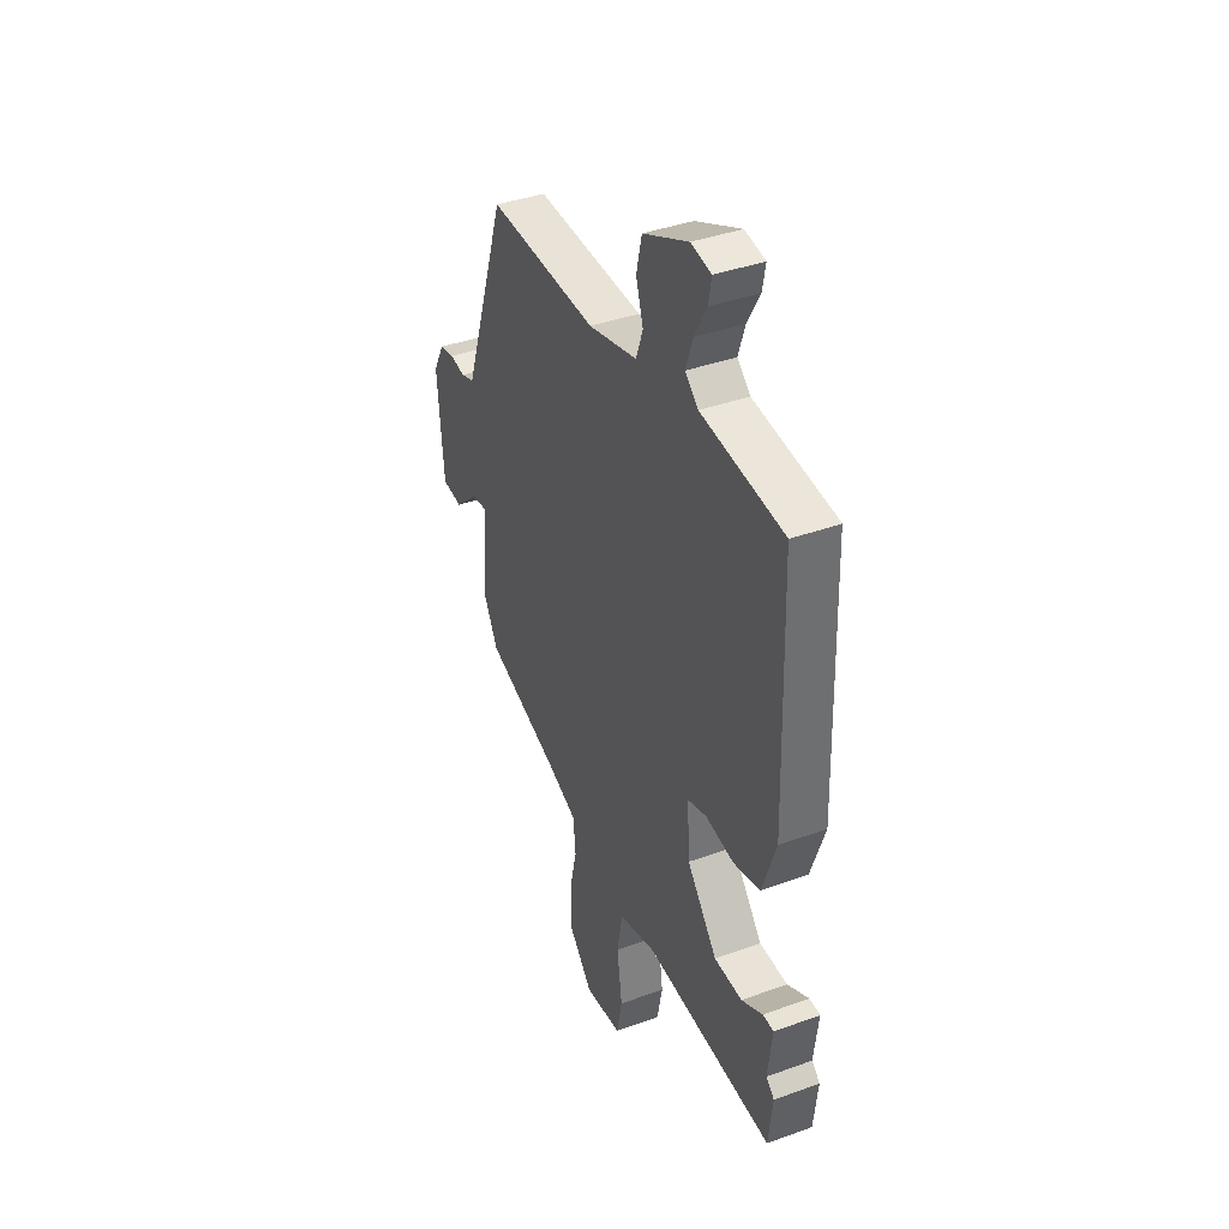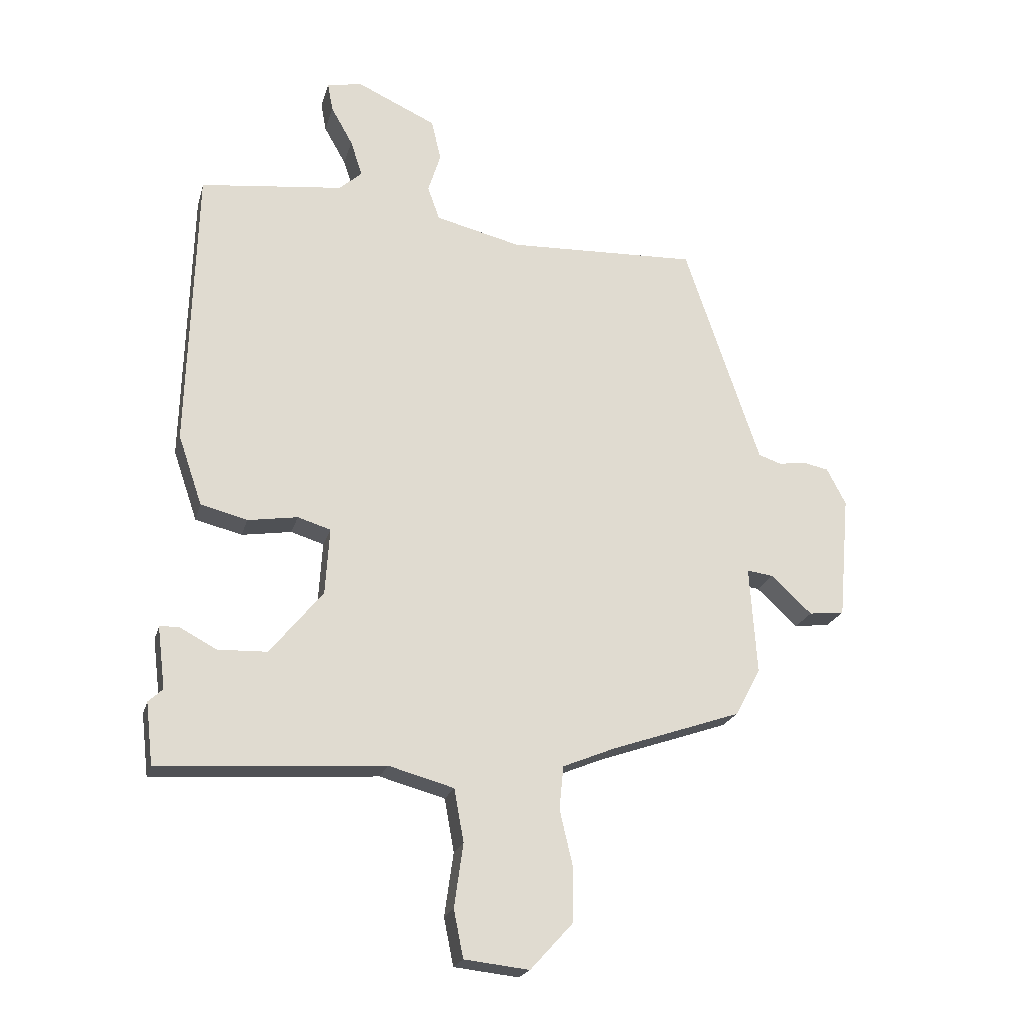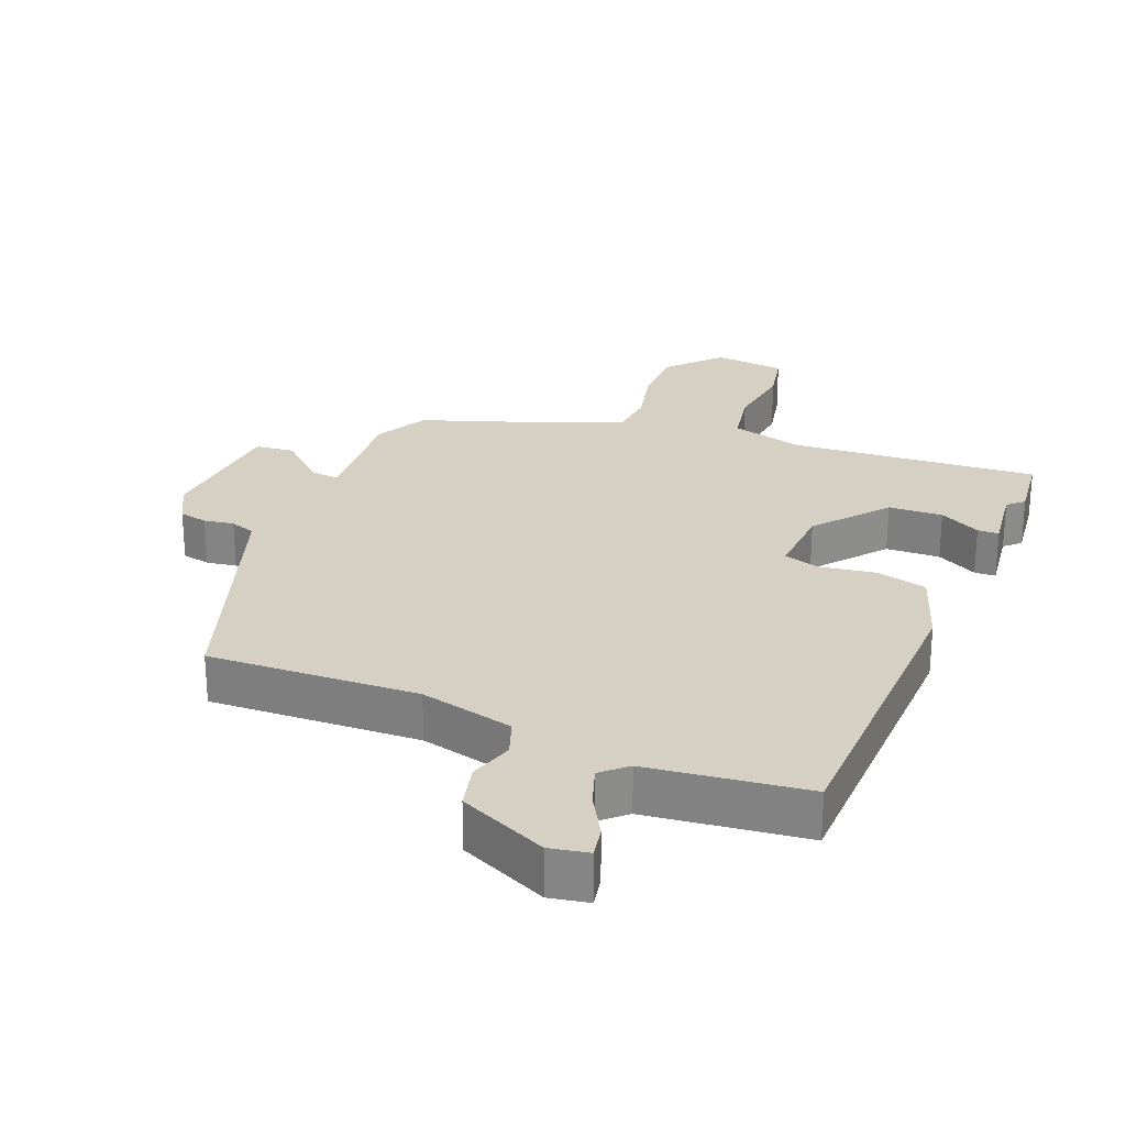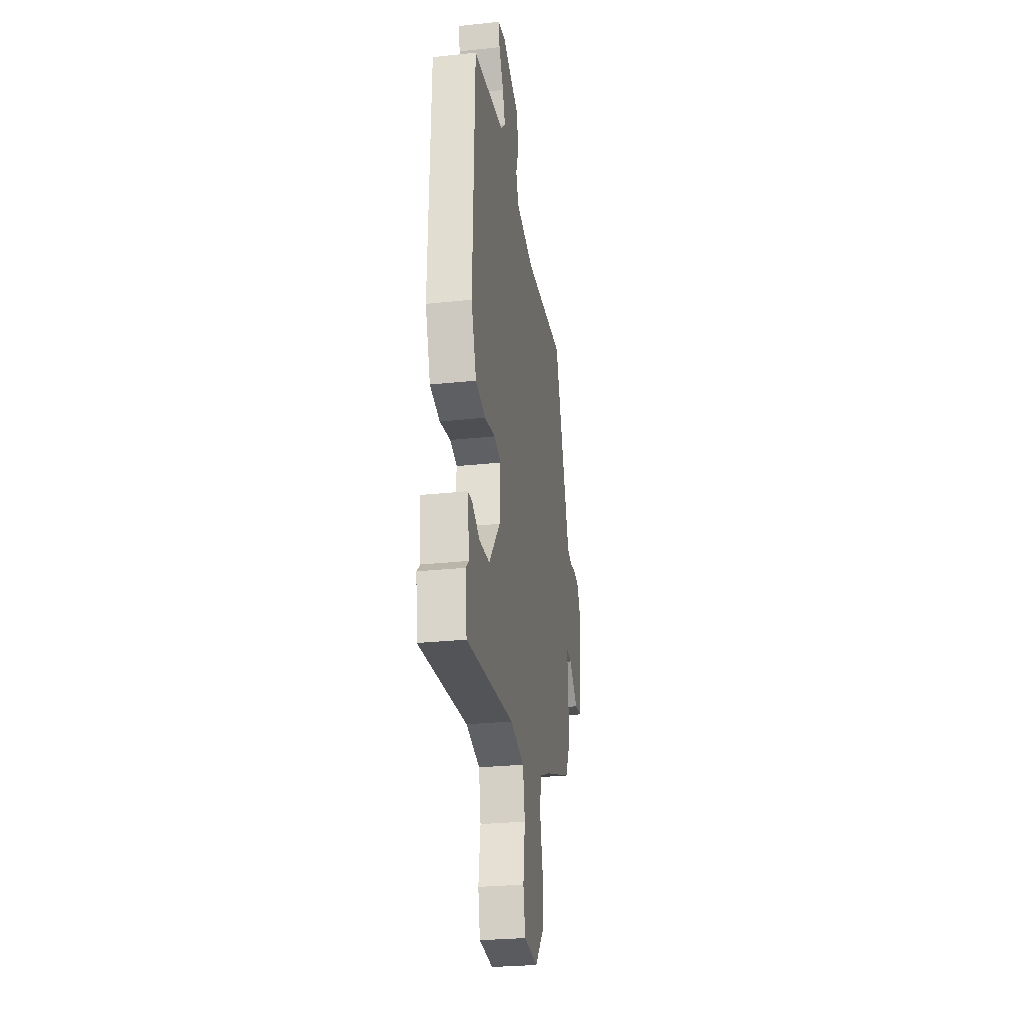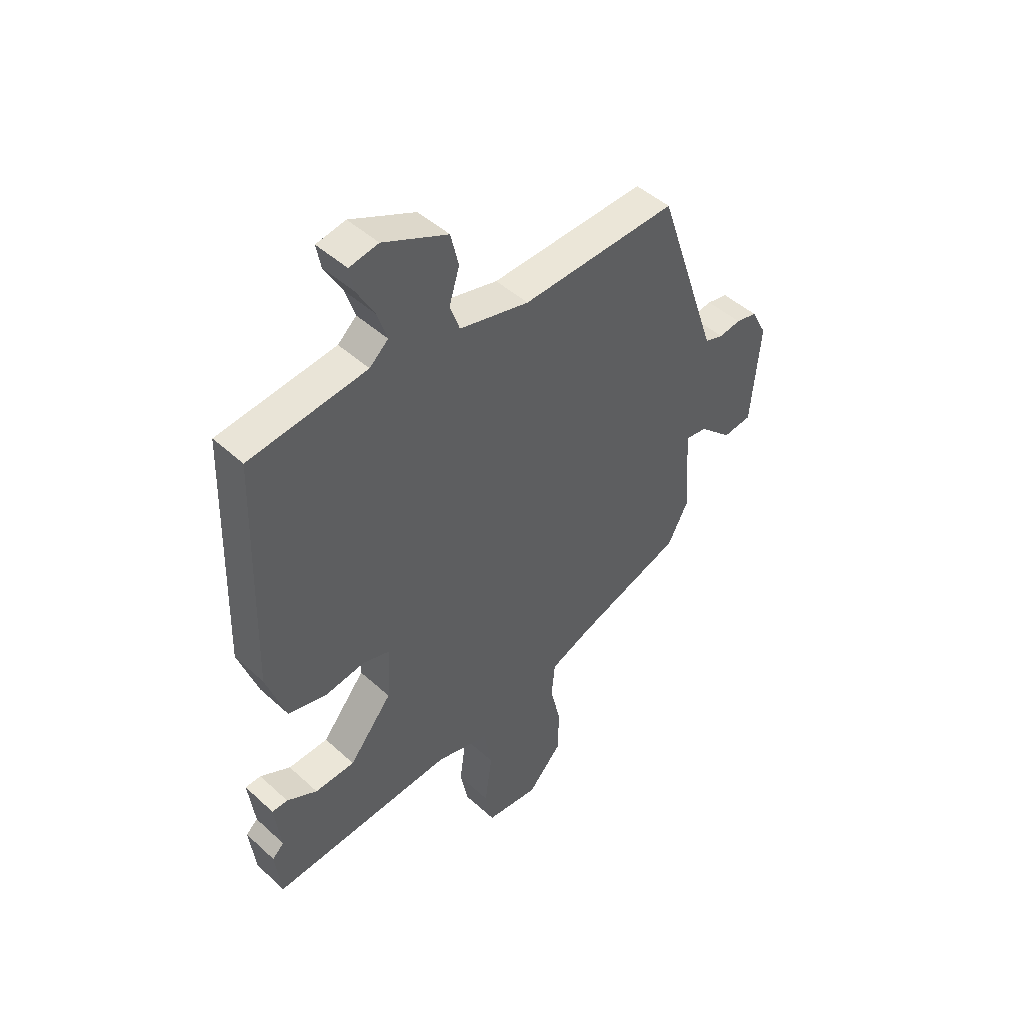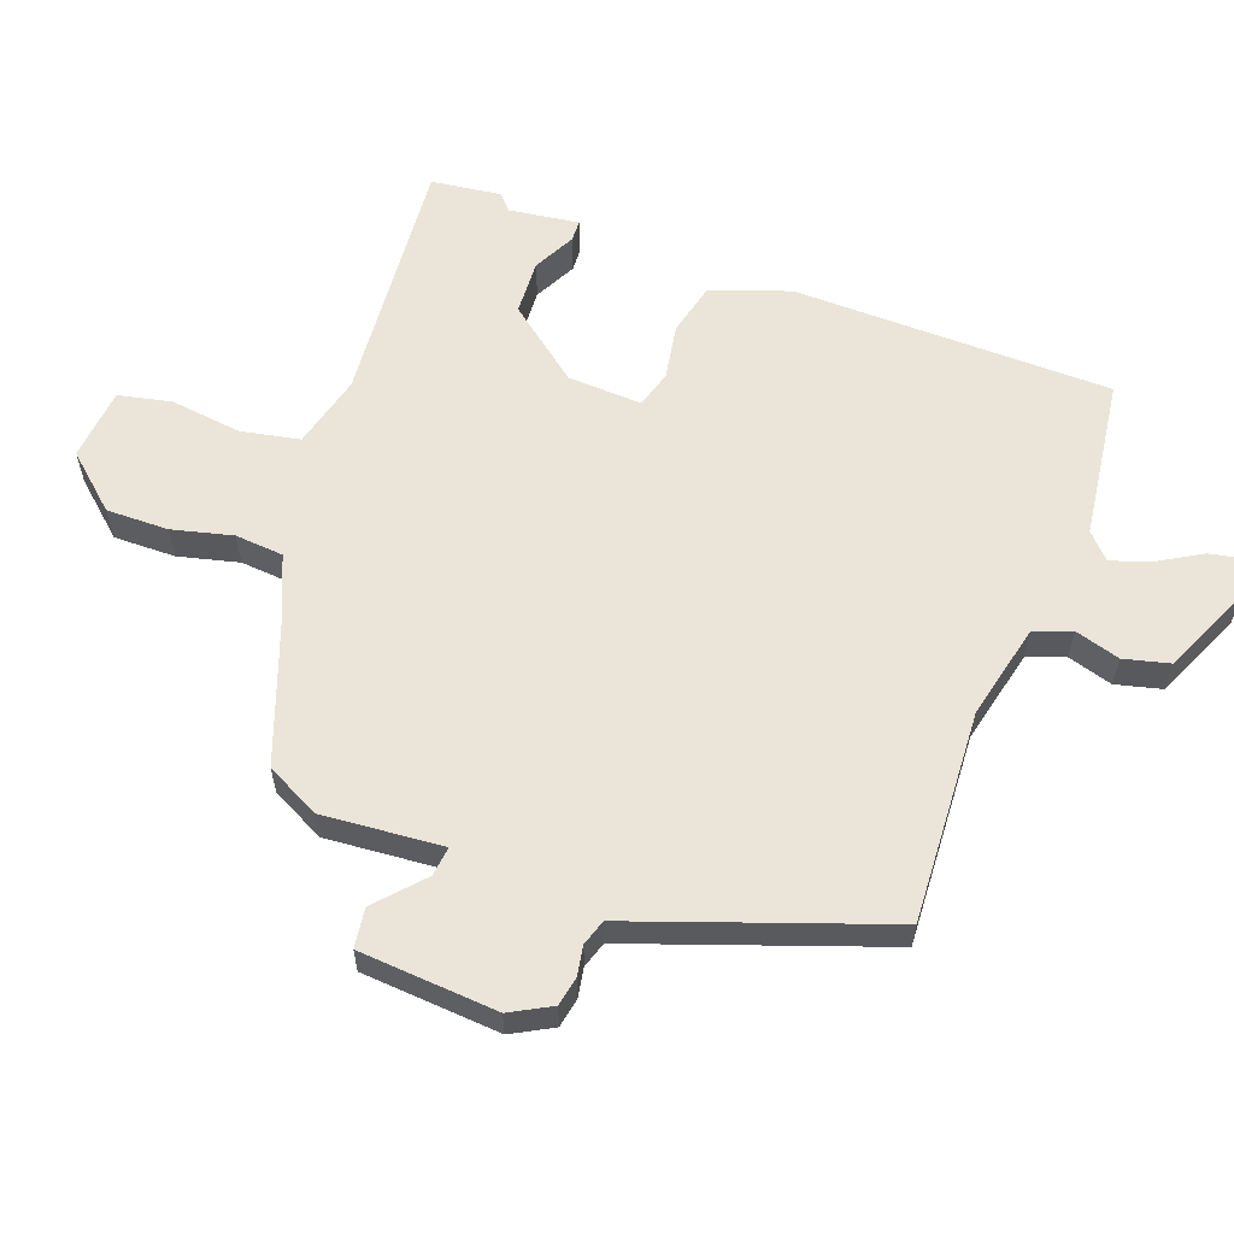
<metadata>
{"format":"obj","ext":"obj","renderer":"f3d","projection":"perspective","resolution":1024,"background":"white","views":[{"elev":39.2,"azim":65.6,"up":"+Z"},{"elev":-21.5,"azim":165.7,"up":"+Z"},{"elev":26.1,"azim":21.8,"up":"+Y"},{"elev":-27.0,"azim":99.5,"up":"+Z"},{"elev":46.7,"azim":135.9,"up":"+Z"},{"elev":59.6,"azim":-70.6,"up":"+Y"}]}
</metadata>
<code>
v -0.474 0.07 -0.379
v -0.516 0.07 -0.3
v -0.504 0.07 -0.12
v -0.548 0.07 -0.126
v -0.616 0.07 -0.189
v -0.675 0.07 -0.182
v -0.693 0.07 0.024
v -0.661 0.07 0.085
v -0.618 0.07 0.094
v -0.573 0.07 0.087
v -0.535 0.07 0.1
v -0.512 0.07 0.167
v -0.409 0.07 0.472
v -0.092 0.07 0.46
v 0.05 0.07 0.495
v 0.07 0.07 0.551
v 0.049 0.07 0.618
v 0.065 0.07 0.686
v 0.197 0.07 0.747
v 0.256 0.07 0.736
v 0.247 0.07 0.688
v 0.211 0.07 0.624
v 0.191 0.07 0.564
v 0.229 0.07 0.53
v 0.468 0.07 0.502
v 0.482 0.07 0.027
v 0.442 0.07 -0.09
v 0.364 0.07 -0.11
v 0.281 0.07 -0.097
v 0.226 0.07 -0.114
v 0.233 0.07 -0.225
v 0.321 0.07 -0.333
v 0.403 0.07 -0.336
v 0.465 0.07 -0.303
v 0.497 0.07 -0.304
v 0.484 0.07 -0.408
v 0.508 0.07 -0.43
v 0.496 0.07 -0.534
v 0.121 0.07 -0.508
v 0.012 0.07 -0.538
v -0.004 0.07 -0.626
v 0.011 0.07 -0.732
v -0.005 0.07 -0.811
v -0.113 0.07 -0.823
v -0.184 0.07 -0.745
v -0.184 0.07 -0.652
v -0.163 0.07 -0.562
v -0.17 0.07 -0.49
v -0.257 0.07 -0.454
v -0.474 0 -0.379
v -0.516 0 -0.3
v -0.504 0 -0.12
v -0.548 0 -0.126
v -0.616 0 -0.189
v -0.675 0 -0.182
v -0.693 0 0.024
v -0.661 0 0.085
v -0.618 0 0.094
v -0.573 0 0.087
v -0.535 0 0.1
v -0.512 0 0.167
v -0.409 0 0.472
v -0.092 0 0.46
v 0.05 0 0.495
v 0.07 0 0.551
v 0.049 0 0.618
v 0.065 0 0.686
v 0.197 0 0.747
v 0.256 0 0.736
v 0.247 0 0.688
v 0.211 0 0.624
v 0.191 0 0.564
v 0.229 0 0.53
v 0.468 0 0.502
v 0.482 0 0.027
v 0.442 0 -0.09
v 0.364 0 -0.11
v 0.281 0 -0.097
v 0.226 0 -0.114
v 0.233 0 -0.225
v 0.321 0 -0.333
v 0.403 0 -0.336
v 0.465 0 -0.303
v 0.497 0 -0.304
v 0.484 0 -0.408
v 0.508 0 -0.43
v 0.496 0 -0.534
v 0.121 0 -0.508
v 0.012 0 -0.538
v -0.004 0 -0.626
v 0.011 0 -0.732
v -0.005 0 -0.811
v -0.113 0 -0.823
v -0.184 0 -0.745
v -0.184 0 -0.652
v -0.163 0 -0.562
v -0.17 0 -0.49
v -0.257 0 -0.454
f 44 45 46 47
f 44 47 48
f 41 42 43 44
f 40 41 44 48
f 39 40 48 49
f 36 37 38 39
f 33 34 35 36
f 32 33 36 39
f 31 32 39 49
f 26 27 28 29
f 24 25 26 29
f 23 24 29 30
f 19 20 21 22
f 19 22 23
f 16 17 18 19
f 15 16 19 23
f 12 13 14
f 11 12 14 15
f 7 8 9 10
f 7 10 11
f 4 5 6 7
f 3 4 7 11
f 49 1 2 3
f 30 31 49 3
f 15 23 30
f 3 11 15 30
f 96 95 94 93
f 97 96 93
f 93 92 91 90
f 97 93 90 89
f 98 97 89 88
f 88 87 86 85
f 85 84 83 82
f 88 85 82 81
f 98 88 81 80
f 78 77 76 75
f 78 75 74 73
f 79 78 73 72
f 71 70 69 68
f 72 71 68
f 68 67 66 65
f 72 68 65 64
f 63 62 61
f 64 63 61 60
f 59 58 57 56
f 60 59 56
f 56 55 54 53
f 60 56 53 52
f 52 51 50 98
f 52 98 80 79
f 79 72 64
f 79 64 60 52
f 1 50 51 2
f 2 51 52 3
f 3 52 53 4
f 4 53 54 5
f 5 54 55 6
f 6 55 56 7
f 7 56 57 8
f 8 57 58 9
f 9 58 59 10
f 10 59 60 11
f 11 60 61 12
f 12 61 62 13
f 13 62 63 14
f 14 63 64 15
f 15 64 65 16
f 16 65 66 17
f 17 66 67 18
f 18 67 68 19
f 19 68 69 20
f 20 69 70 21
f 21 70 71 22
f 22 71 72 23
f 23 72 73 24
f 24 73 74 25
f 25 74 75 26
f 26 75 76 27
f 27 76 77 28
f 28 77 78 29
f 29 78 79 30
f 30 79 80 31
f 31 80 81 32
f 32 81 82 33
f 33 82 83 34
f 34 83 84 35
f 35 84 85 36
f 36 85 86 37
f 37 86 87 38
f 38 87 88 39
f 39 88 89 40
f 40 89 90 41
f 41 90 91 42
f 42 91 92 43
f 43 92 93 44
f 44 93 94 45
f 45 94 95 46
f 46 95 96 47
f 47 96 97 48
f 48 97 98 49
f 49 98 50 1

</code>
